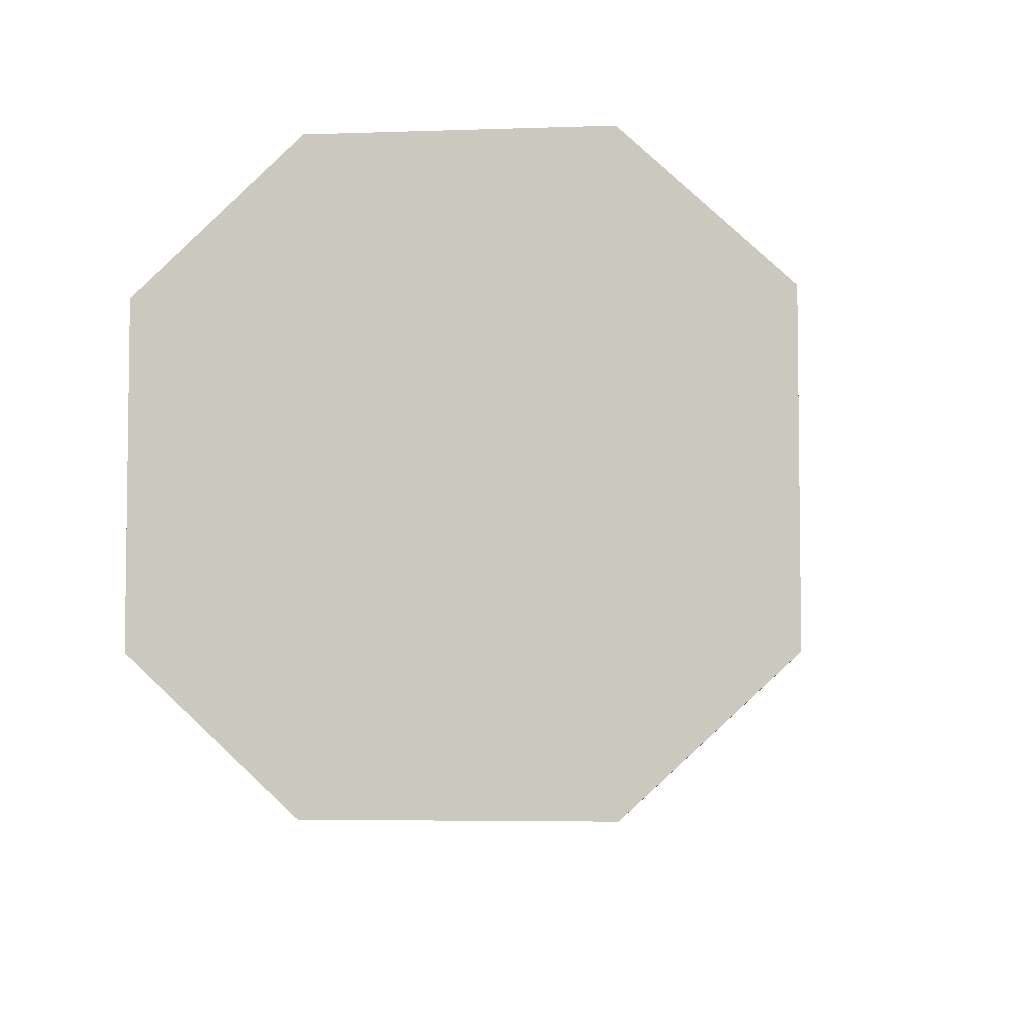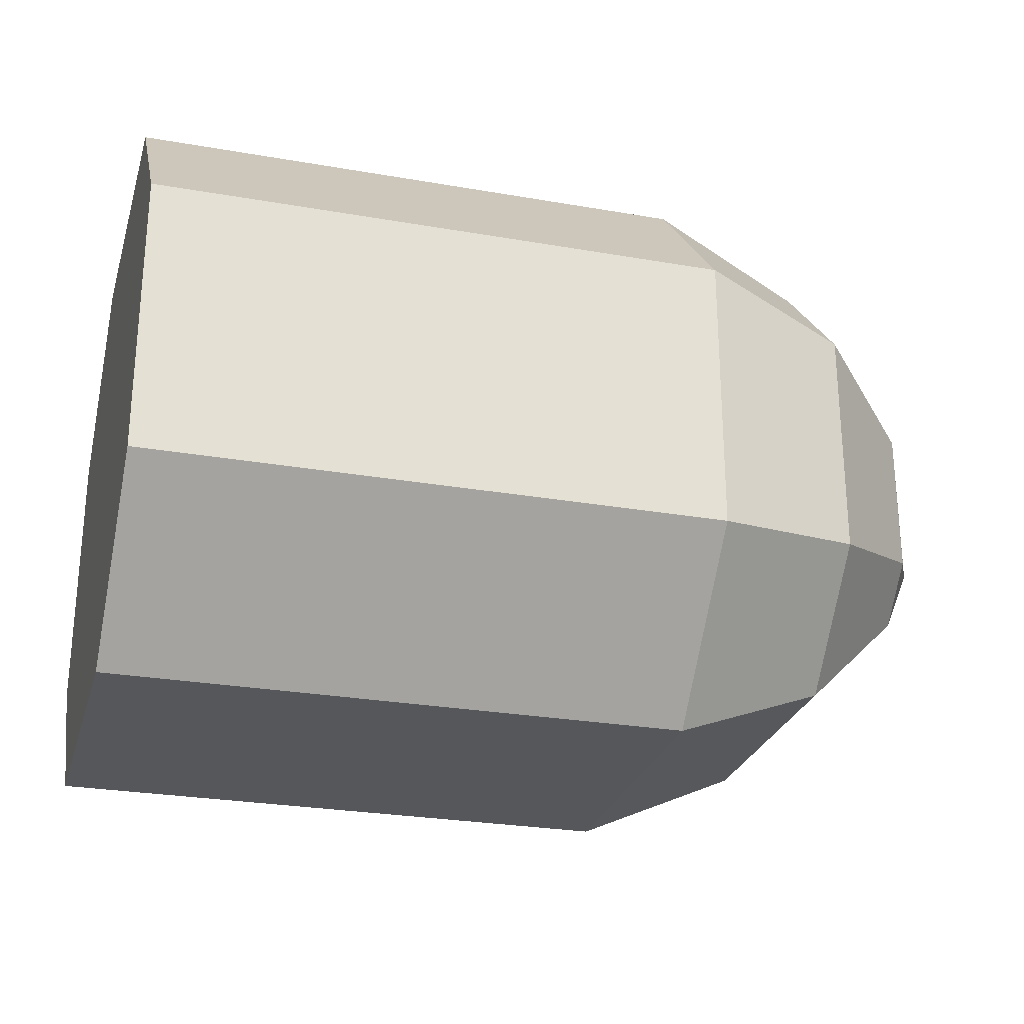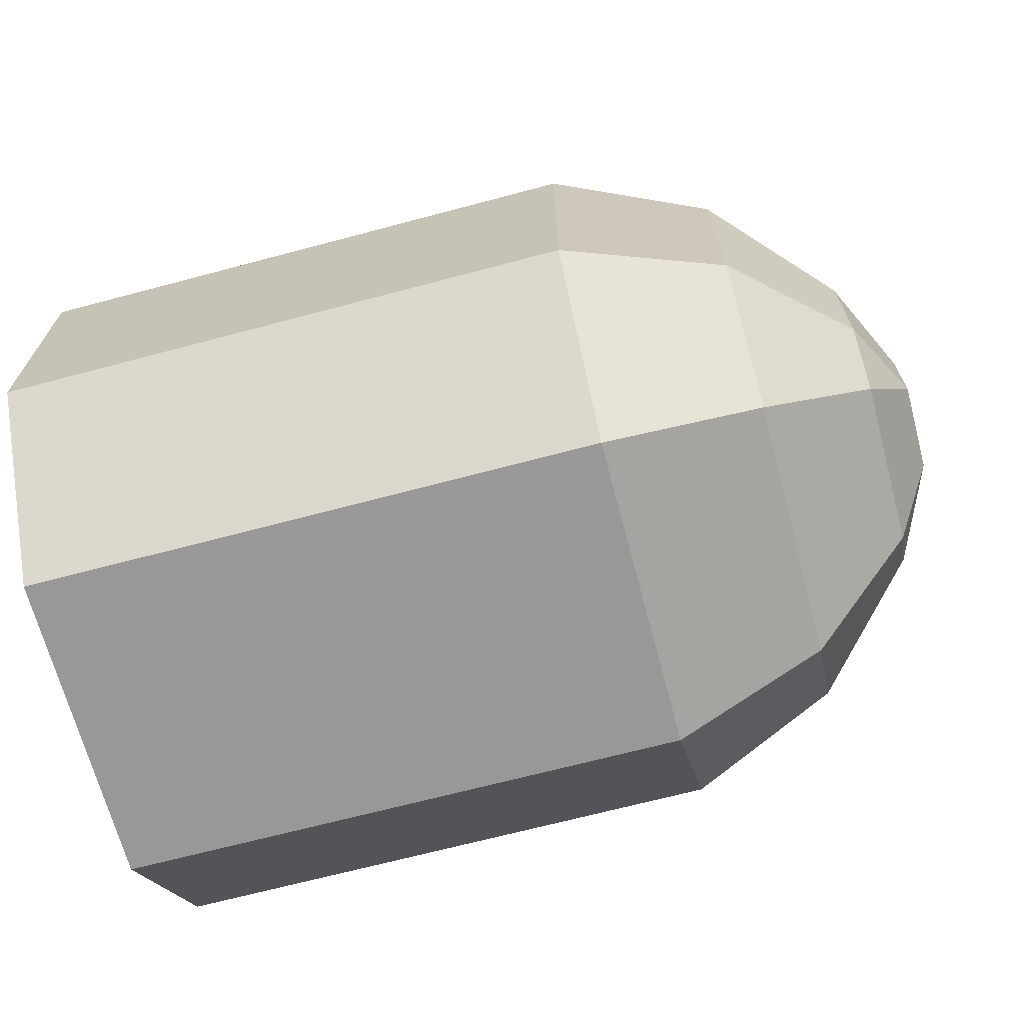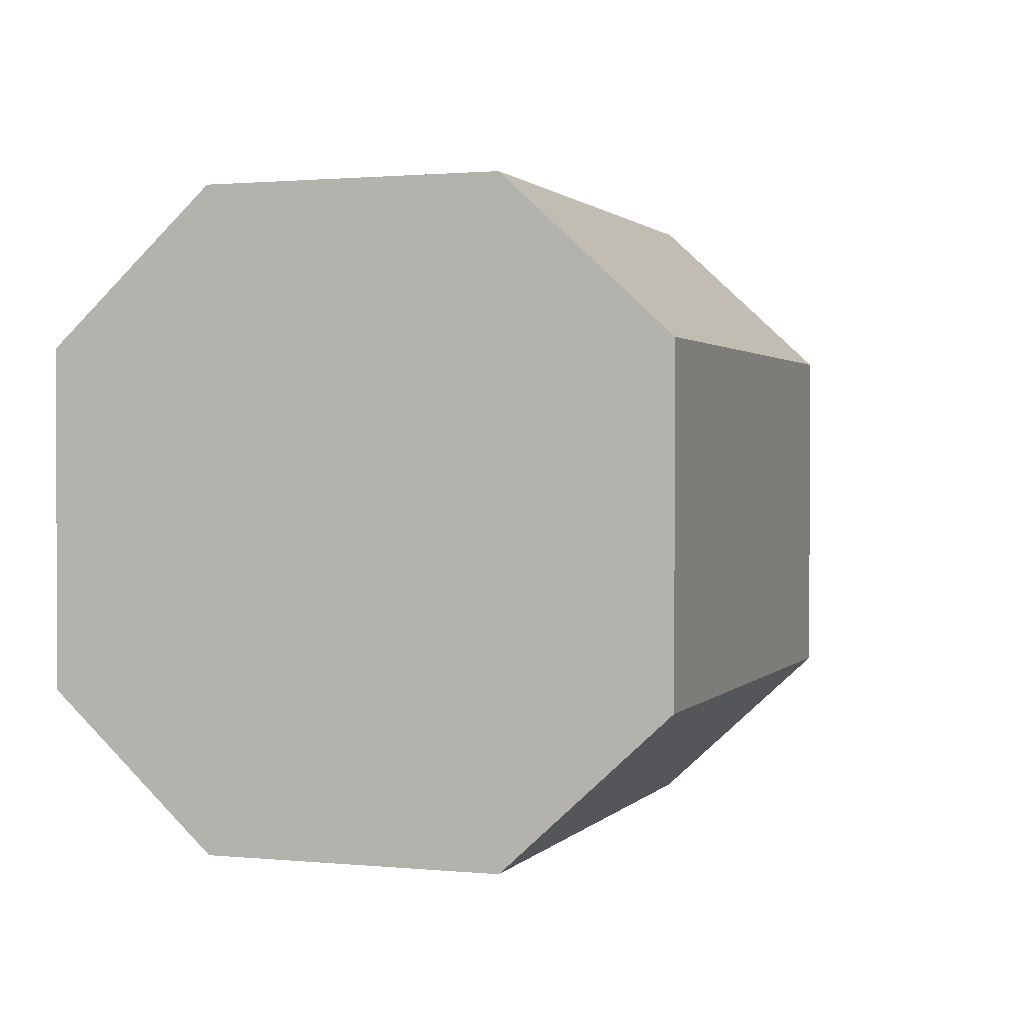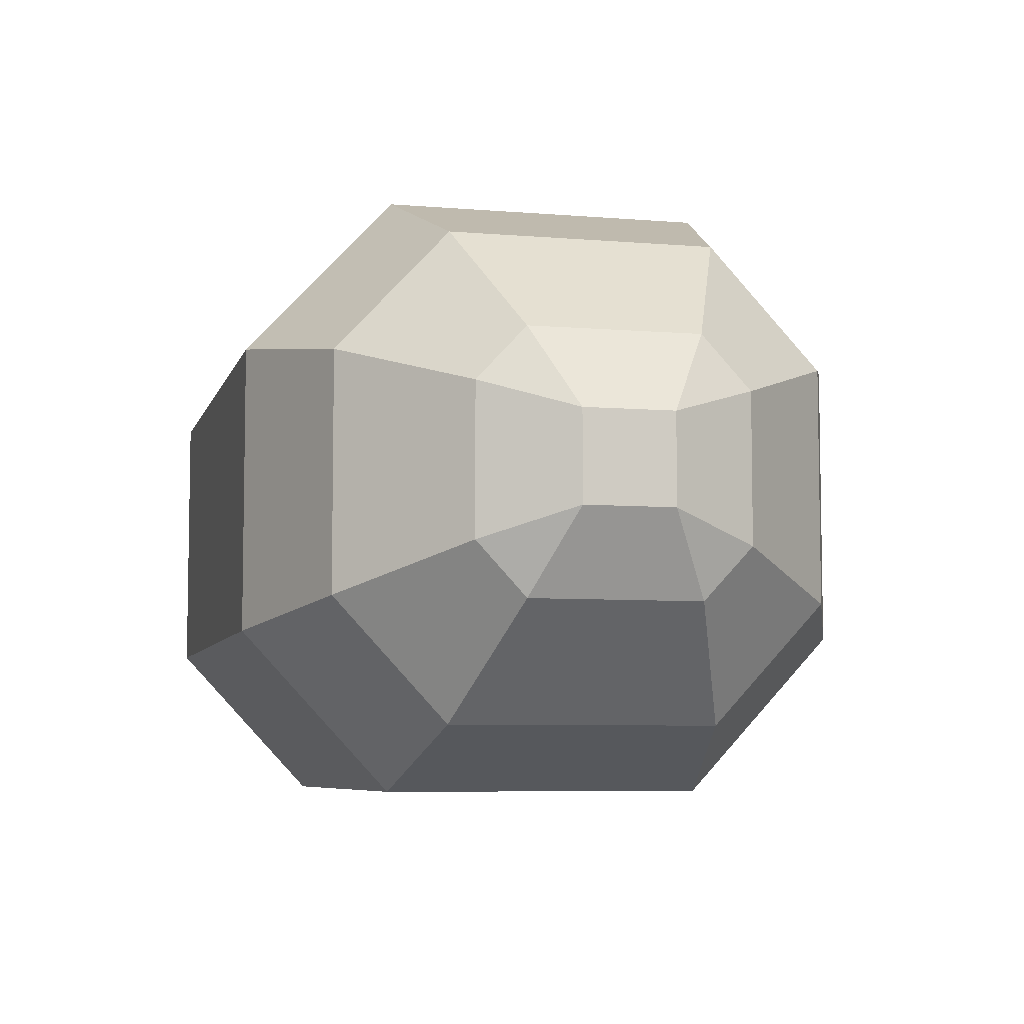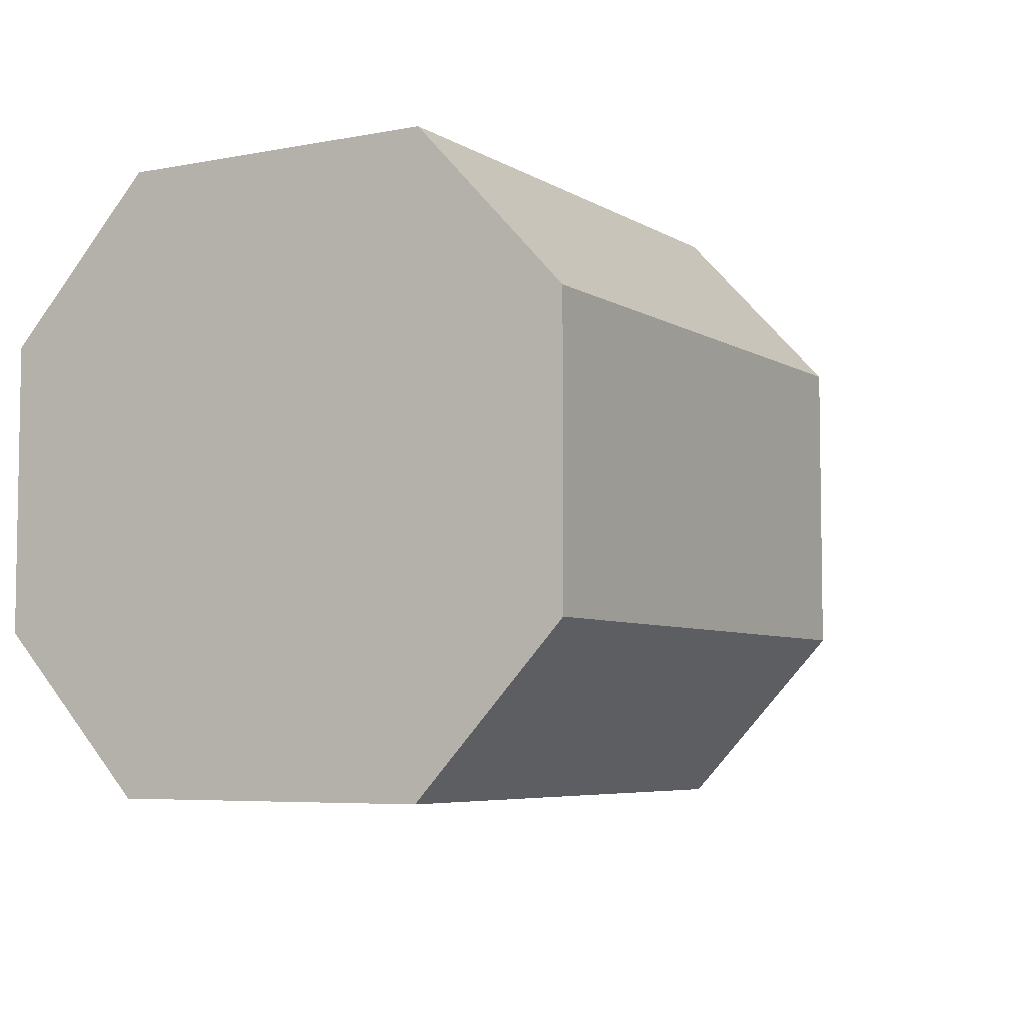
<metadata>
{"format":"obj","ext":"obj","renderer":"f3d","projection":"perspective","resolution":1024,"background":"white","views":[{"elev":-4.8,"azim":-83.7,"up":"+Y"},{"elev":-26.7,"azim":-15.3,"up":"+Z"},{"elev":-68.4,"azim":14.9,"up":"+Z"},{"elev":1.3,"azim":-70.7,"up":"+Y"},{"elev":-6.6,"azim":76.1,"up":"+Z"},{"elev":-5.7,"azim":-59.6,"up":"+Z"}]}
</metadata>
<code>
o object1
g object1
v 0.45 0.15 0.0827
v 0.45 0.09525 0.1418
v 0.5 0.05 0.05
v 0.3232 0.1506 0.2686
v 0.3232 0.2768 0.1324
v 0.1464 0.1826 0.3418
v 0.1464 0.35 0.1611
v -0.5 0.1826 0.3418
v -0.5 0.35 0.1611
v -0.5 -0.35 -0.1611
v -0.5 -0.1826 -0.3418
v -0.5 0.1826 -0.3418
v -0.5 0.35 -0.1611
v -0.5 -0.1826 0.3418
v -0.5 -0.35 0.1611
v 0.1464 0.35 -0.1611
v 0.1464 0.1826 -0.3418
v 0.3232 0.1506 -0.2686
v 0.3232 0.2768 -0.1324
v 0.45 0.09525 -0.1418
v 0.45 0.15 -0.0827
v 0.45 -0.09525 -0.1418
v 0.3232 -0.1506 -0.2686
v 0.45 -0.15 -0.0827
v 0.3232 -0.2768 -0.1324
v 0.1464 -0.1826 -0.3418
v 0.1464 -0.35 -0.1611
v 0.1464 -0.35 0.1611
v 0.3232 -0.2768 0.1324
v 0.1464 -0.1826 0.3418
v 0.3232 -0.1506 0.2686
v 0.45 -0.09525 0.1418
v 0.45 -0.15 0.0827
v 0.5 -0.05 0.05
v 0.5 -0.05 -0.05
v 0.5 0.05 -0.05
f 1 2 3
f 5 4 2
f 5 2 1
f 7 6 4
f 7 4 5
f 9 8 6
f 9 6 7
f 11 10 15
f 15 8 13
f 8 9 13
f 15 14 8
f 15 13 11
f 13 12 11
f 16 17 12
f 16 12 13
f 19 18 16
f 18 17 16
f 18 19 20
f 19 21 20
f 23 18 22
f 18 20 22
f 25 23 22
f 25 22 24
f 27 26 23
f 27 23 25
f 27 25 29
f 27 29 28
f 29 31 28
f 31 30 28
f 31 29 32
f 29 33 32
f 34 32 33
f 34 33 35
f 33 24 35
f 3 34 35
f 3 35 36
f 25 24 33
f 25 33 29
f 24 22 35
f 20 36 35
f 20 35 22
f 36 20 21
f 26 17 23
f 17 18 23
f 28 30 15
f 30 14 15
f 10 27 28
f 10 28 15
f 10 11 27
f 11 26 27
f 11 12 17
f 11 17 26
f 16 13 7
f 13 9 7
f 30 6 8
f 30 8 14
f 19 16 5
f 16 7 5
f 31 4 6
f 31 6 30
f 21 19 1
f 19 5 1
f 4 31 2
f 31 32 2
f 36 21 1
f 36 1 3
f 32 34 3
f 32 3 2

</code>
